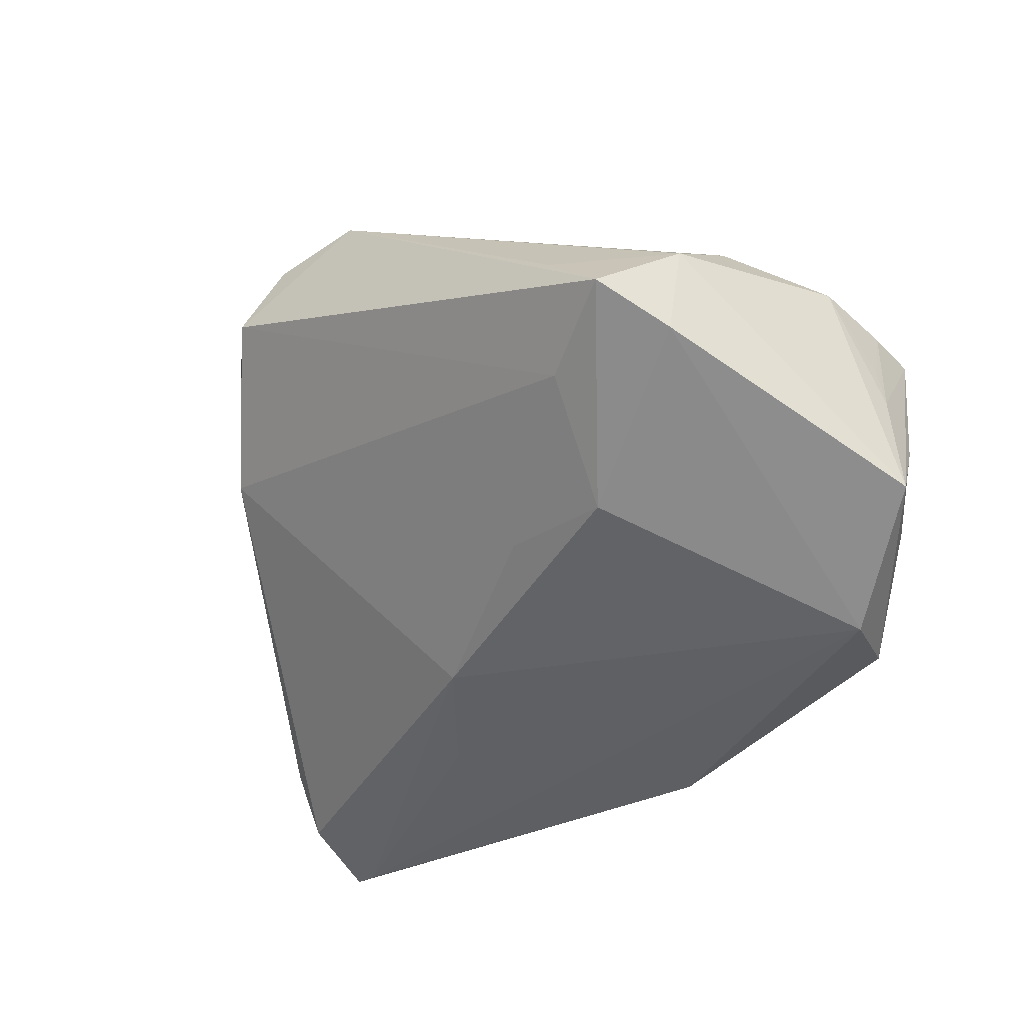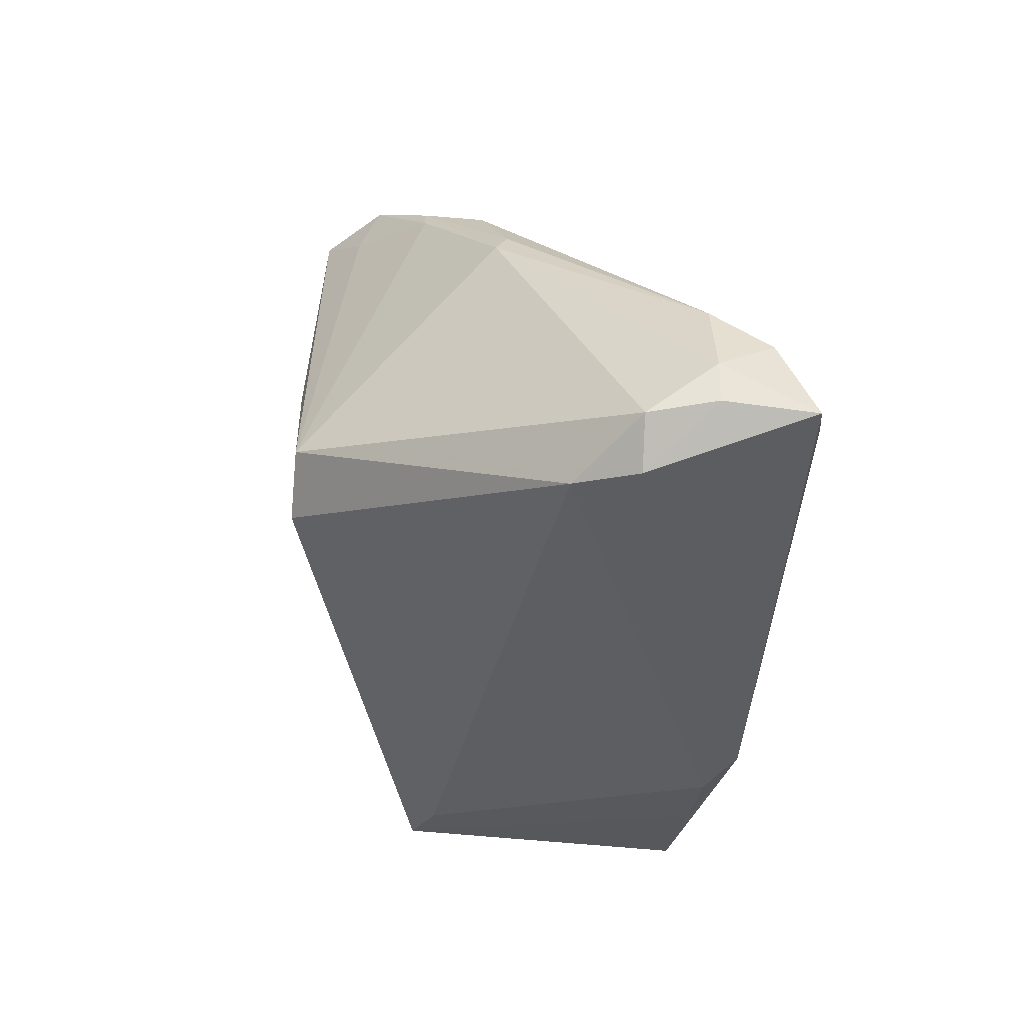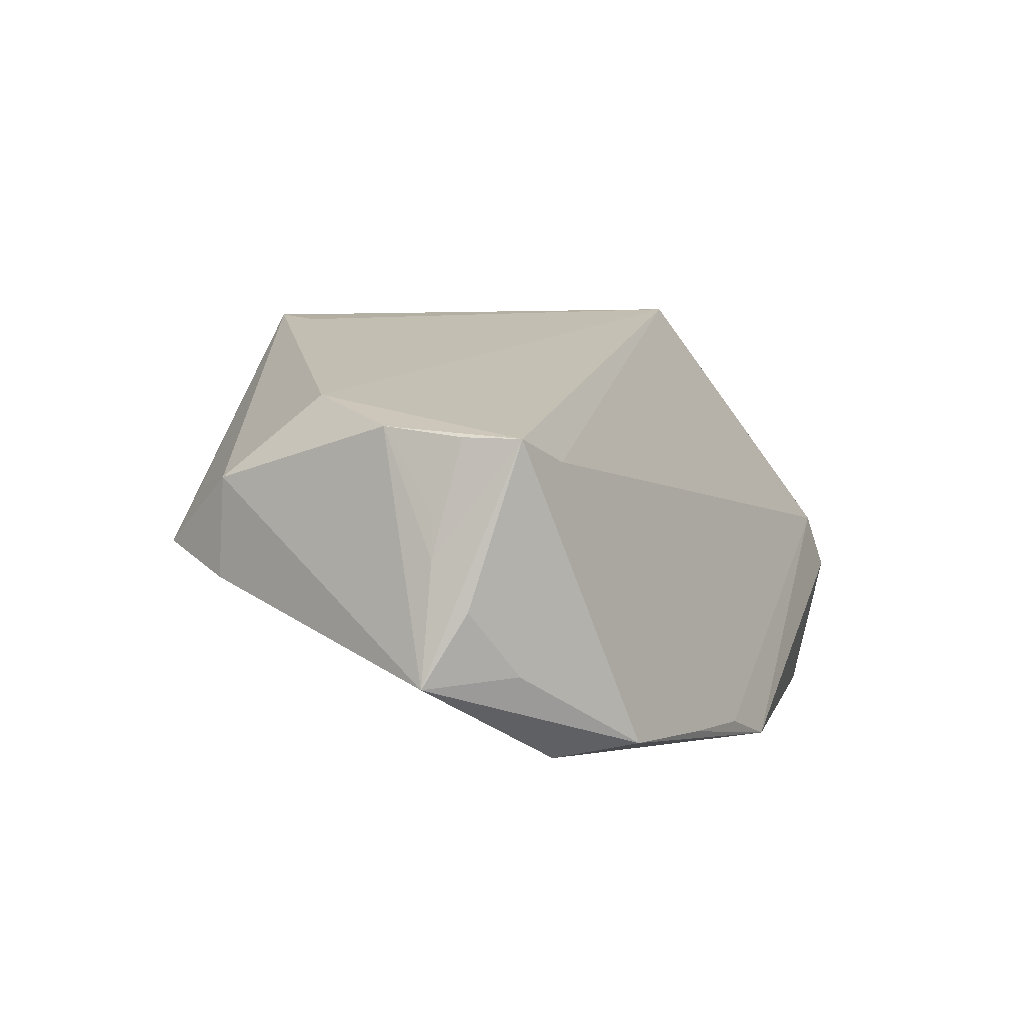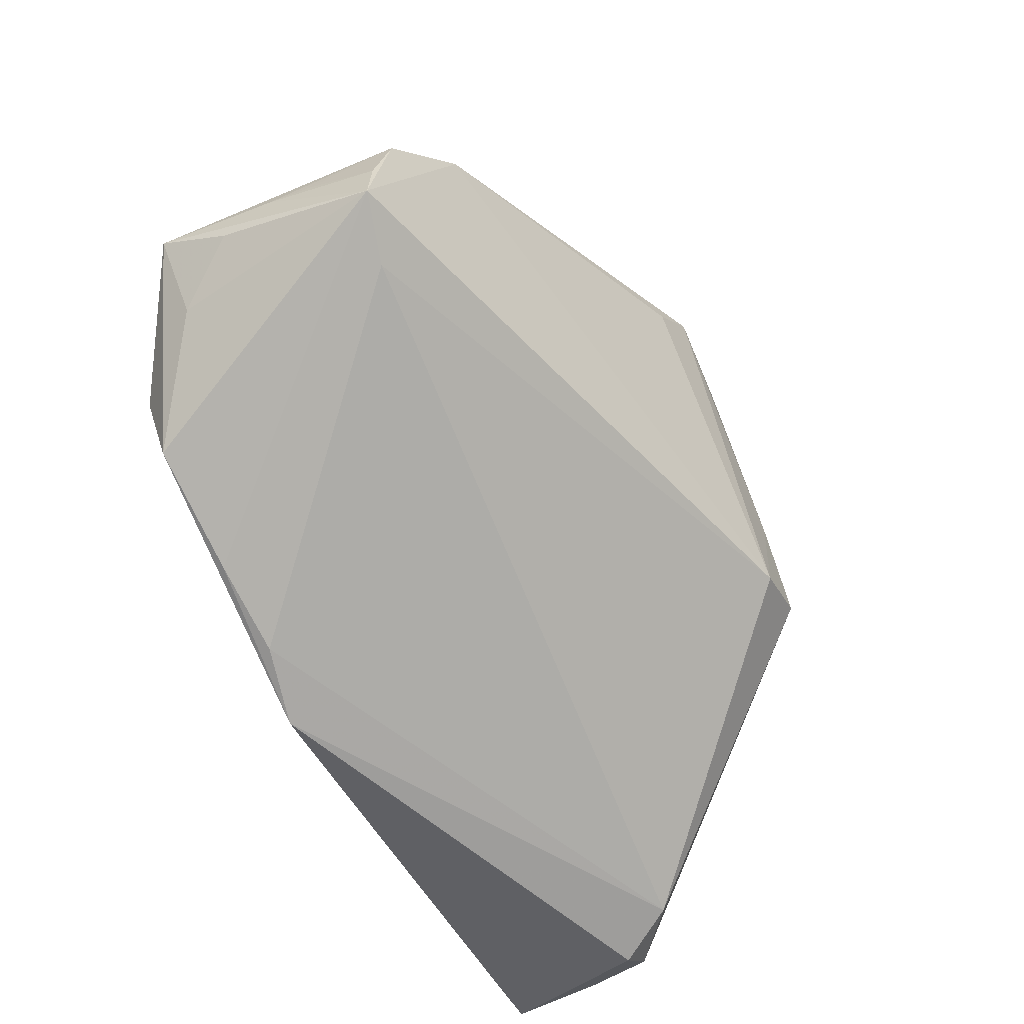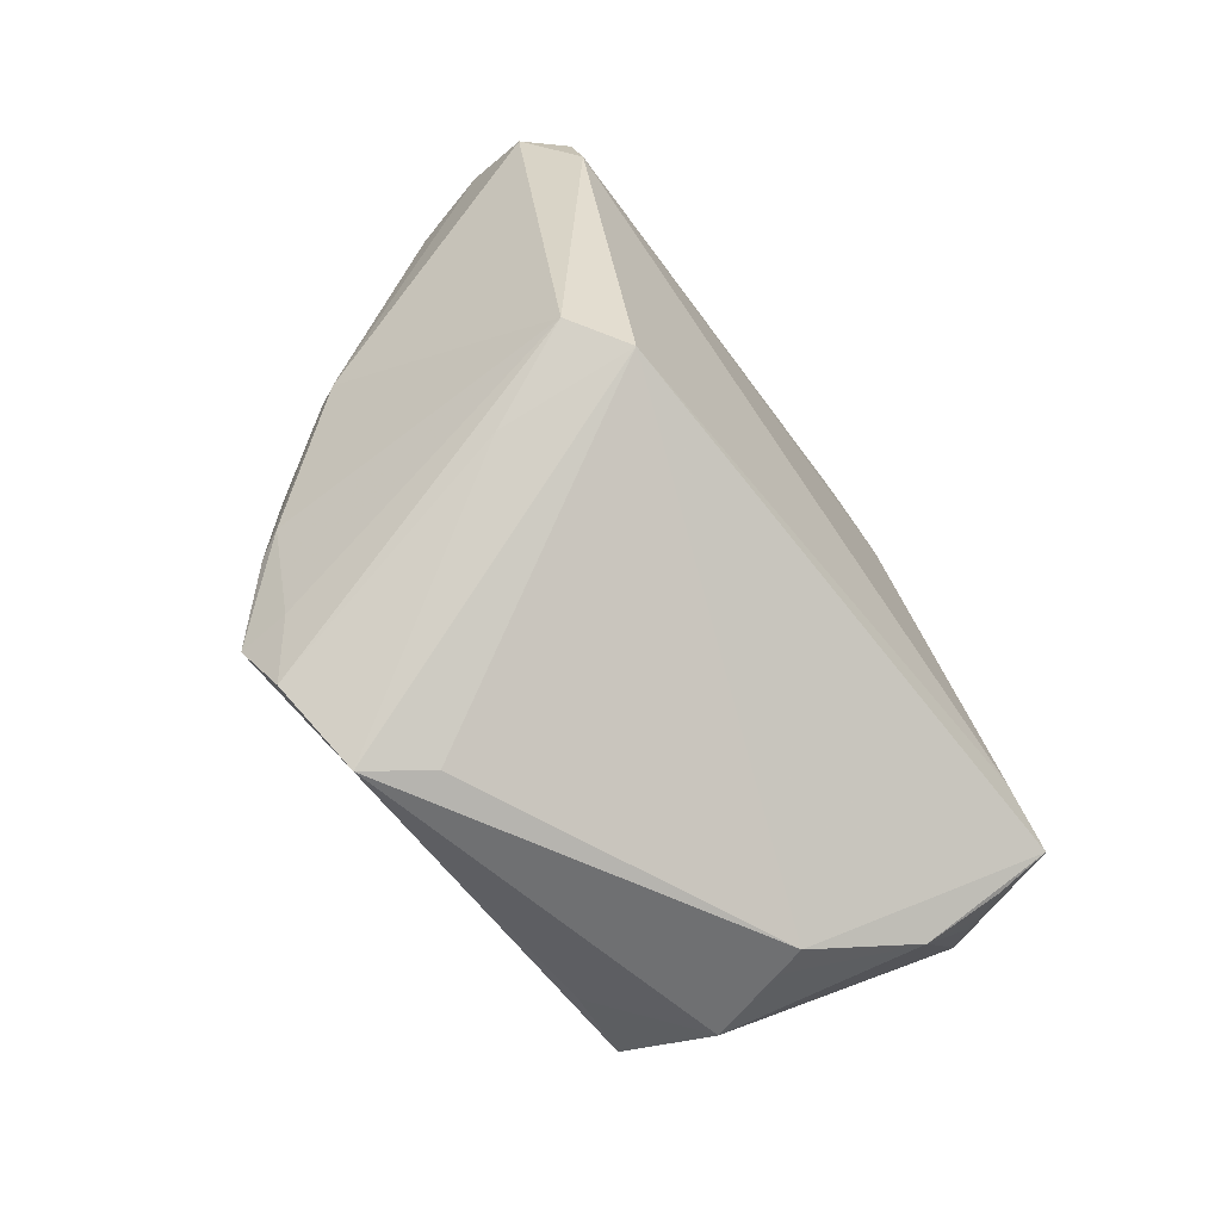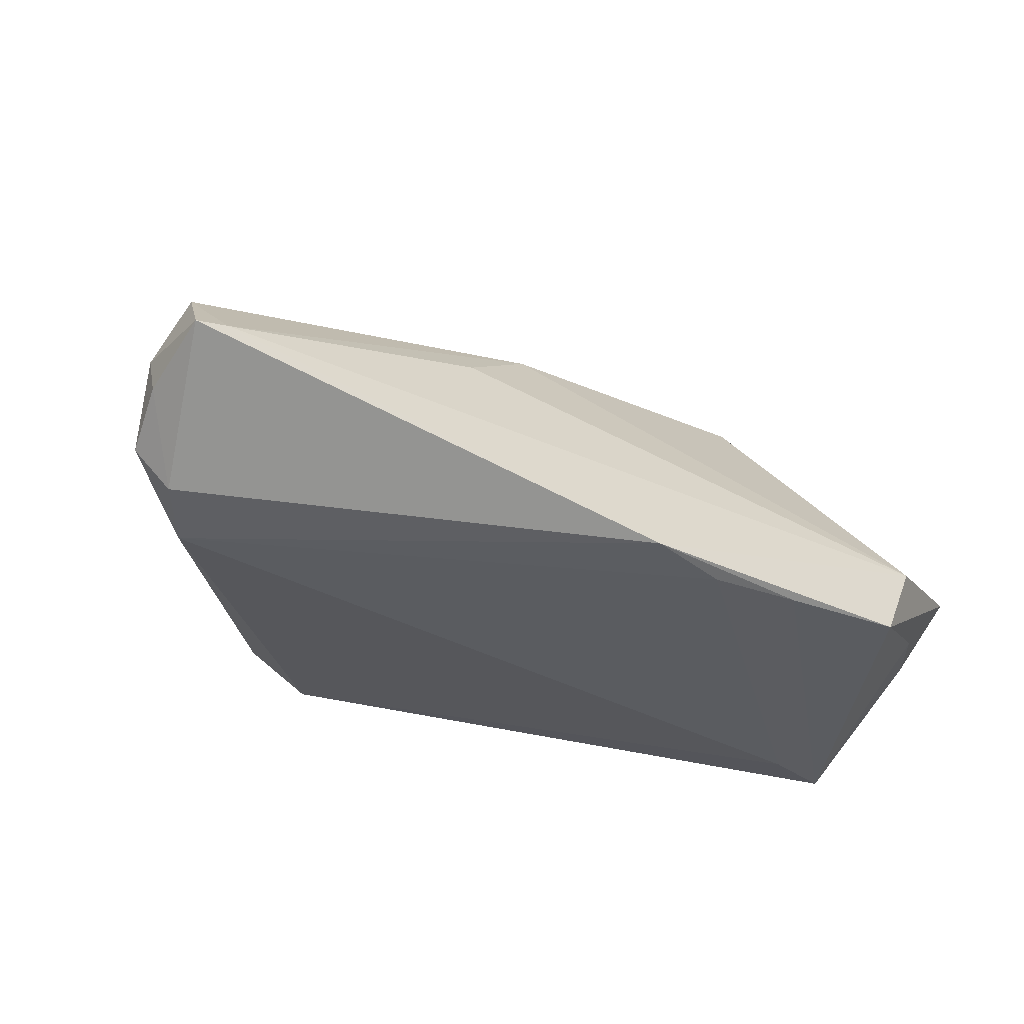
<metadata>
{"format":"obj","ext":"obj","renderer":"f3d","projection":"perspective","resolution":1024,"background":"white","views":[{"elev":-37.3,"azim":-140.9,"up":"+Z"},{"elev":-40.6,"azim":83.7,"up":"+Y"},{"elev":0.9,"azim":-72.7,"up":"+Z"},{"elev":-62.5,"azim":-62.3,"up":"+Y"},{"elev":79.5,"azim":-130.6,"up":"+Z"},{"elev":-51.5,"azim":150.6,"up":"+Y"}]}
</metadata>
<code>
v -0.03928 0.03841 -0.002599
v -0.003502 0.0335 0.02927
v -0.04548 0.02828 0.005776
v 0.04346 0.01559 0.00594
v -0.05086 -0.01313 -0.01819
v -0.05318 0.003353 0.0119
v 0.002453 0.04086 0.03062
v -0.03919 -0.02492 -0.02706
v -0.04416 0.01519 0.01618
v 0.01546 0.04114 0.02945
v -0.007713 0.01581 -0.01657
v 0.05884 -0.01178 -0.01633
v 0.03263 0.02959 0.01622
v 0.0562 -0.02697 -0.02877
v -0.04583 -0.01697 0.00755
v 0.0268 -0.009654 0.03135
v -0.02716 0.03143 -0.007213
v 0.04439 0.0127 0.007483
v 0.05985 -0.02767 -0.02814
v 0.03668 0.02659 0.00869
v -0.04475 0.0186 0.01315
v -0.05736 -0.002934 -0.01941
v 0.01872 -0.01392 0.03135
v -0.056 -0.008336 -0.01024
v -0.02327 -0.02885 -0.02733
v 0.02322 -0.009235 -0.02665
v 0.03088 0.03316 0.01614
v 0.06122 -0.02234 -0.01641
v -0.05597 -0.003739 -0.004141
v 0.05873 -0.02852 -0.008074
v -0.04227 -0.01472 -0.02893
v -0.02282 0.01692 -0.01788
v 0.02205 0.03537 0.02509
v -0.05438 -0.007108 0.01046
v 0.0597 -0.01751 -0.02357
v 0.02254 0.04191 0.02247
v -0.03153 0.03799 0.004913
v -0.001432 -0.03333 -0.02995
v -0.01148 -0.03151 -0.02726
v 0.05382 -0.03333 -0.00837
v 0.06024 -0.02725 -0.01651
v 0.04941 -0.03176 -0.0007801
v -0.05523 -0.003554 0.001485
v -0.05441 -0.01454 0.01019
v 0.02145 0.004424 0.03135
v -0.04407 0.02943 -0.007077
v 0.01367 0.003227 -0.02289
f 42 16 23
f 45 16 10
f 23 16 45
f 44 23 9
f 23 2 9
f 22 8 5
f 5 8 44
f 38 42 39
f 14 19 38
f 40 19 41
f 38 19 40
f 40 42 38
f 22 44 29
f 17 20 47
f 17 36 20
f 1 36 17
f 7 2 23
f 23 45 7
f 7 45 10
f 10 36 7
f 7 36 1
f 7 9 2
f 7 3 9
f 30 40 41
f 42 40 30
f 16 42 30
f 30 18 16
f 24 44 22
f 22 5 24
f 24 5 44
f 25 8 38
f 38 39 25
f 44 8 25
f 25 39 44
f 44 39 15
f 15 39 42
f 15 23 44
f 15 42 23
f 38 8 31
f 31 8 22
f 31 14 38
f 20 36 27
f 10 16 33
f 33 36 10
f 22 29 6
f 6 3 22
f 6 29 43
f 44 9 6
f 1 3 37
f 37 7 1
f 3 7 37
f 18 30 28
f 28 12 18
f 28 30 41
f 41 19 28
f 4 12 20
f 18 12 4
f 20 27 4
f 4 27 18
f 47 20 35
f 20 12 35
f 35 14 47
f 19 14 35
f 35 28 19
f 12 28 35
f 14 31 26
f 26 31 47
f 47 14 26
f 11 17 47
f 1 17 32
f 17 11 32
f 47 31 32
f 32 11 47
f 13 27 36
f 36 33 13
f 18 27 13
f 16 18 13
f 13 33 16
f 44 6 34
f 34 6 43
f 34 29 44
f 43 29 34
f 9 3 21
f 21 6 9
f 3 6 21
f 1 32 46
f 22 3 46
f 46 3 1
f 46 31 22
f 46 32 31

</code>
